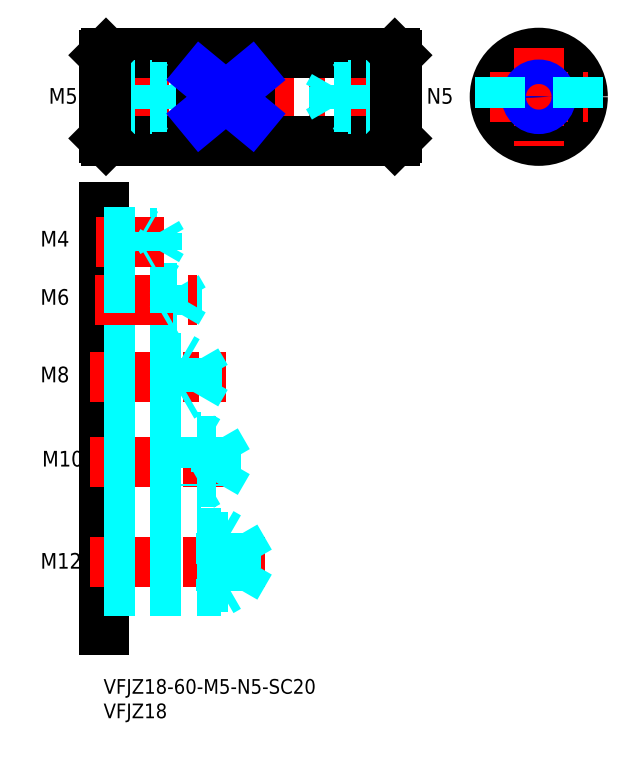
<metadata>
{"format":"dxf","ext":"dxf","renderer":"ezdxf+matplotlib","layout":"modelspace","background":"white","min_lineweight":24,"dpi":150}
</metadata>
<code>
0
SECTION
2
ENTITIES
0
INSERT
8
MSM_CONTINUOUS
2
*U4
10
0
20
0
30
0
0
INSERT
8
MSM_CONTINUOUS
2
*U5
10
0
20
0
30
0
0
LINE
8
MSM_CENTER
10
-2.457
20
119
30
0
11
62.59
21
119
31
0
0
LINE
8
MSM_CONTINUOUS
10
0.5
20
128
30
0
11
59.5
21
128
31
0
0
LINE
8
MSM_CONTINUOUS
10
0.5
20
110
30
0
11
59.5
21
110
31
0
0
LINE
8
MSM_CONTINUOUS
10
0
20
127.5
30
0
11
0
21
110.5
31
0
0
LINE
8
MSM_CONTINUOUS
10
0
20
96.36
30
0
11
0
21
10
31
0
0
LINE
8
MSM_CENTER
10
-2.791
20
23.9
30
0
11
32.95
21
23.9
31
0
0
LINE
8
MSM_CENTER
10
-2.791
20
44.43
30
0
11
27.62
21
44.43
31
0
0
TEXT
8
0
10
-12.89
20
22.56
30
0
40
3.2
1
M12
0
TEXT
8
0
10
-12.56
20
43.43
30
0
40
3.2
1
M10
0
LINE
8
MSM_DASHED
10
0
20
18.78
30
0
11
27
21
18.78
31
0
0
LINE
8
MSM_DASHED
10
0
20
29.03
30
0
11
27
21
29.03
31
0
0
LINE
8
MSM_DASHED
10
0
20
17.9
30
0
11
24
21
17.9
31
0
0
LINE
8
MSM_DASHED
10
0
20
29.9
30
0
11
24
21
29.9
31
0
0
LINE
8
MSM_DASHED
10
0
20
48.68
30
0
11
23
21
48.68
31
0
0
LINE
8
MSM_DASHED
10
0
20
40.18
30
0
11
23
21
40.18
31
0
0
LINE
8
MSM_DASHED
10
20
20
39.43
30
0
11
21.3
21
40.18
31
0
0
LINE
8
MSM_DASHED
10
20
20
49.43
30
0
11
21.3
21
48.68
31
0
0
LINE
8
MSM_DASHED
10
0
20
39.43
30
0
11
20
21
39.43
31
0
0
LINE
8
MSM_DASHED
10
0
20
49.43
30
0
11
20
21
49.43
31
0
0
LINE
8
MSM_DASHED
10
20
20
49.43
30
0
11
20
21
39.43
31
0
0
LINE
8
MSM_DASHED
10
27
20
29.03
30
0
11
27
21
18.78
31
0
0
LINE
8
MSM_DASHED
10
27
20
29.03
30
0
11
29.96
21
23.9
31
0
0
LINE
8
MSM_DASHED
10
24
20
29.9
30
0
11
24
21
17.9
31
0
0
LINE
8
MSM_DASHED
10
24
20
17.9
30
0
11
25.52
21
18.78
31
0
0
LINE
8
MSM_DASHED
10
27
20
18.78
30
0
11
29.96
21
23.9
31
0
0
LINE
8
MSM_DASHED
10
24
20
29.9
30
0
11
25.52
21
29.03
31
0
0
LINE
8
MSM_DASHED
10
23
20
48.68
30
0
11
23
21
40.18
31
0
0
LINE
8
MSM_DASHED
10
23
20
40.18
30
0
11
25.45
21
44.43
31
0
0
LINE
8
MSM_DASHED
10
23
20
48.68
30
0
11
25.45
21
44.43
31
0
0
LINE
8
MSM_CENTER
10
-2.791
20
61.64
30
0
11
25.11
21
61.64
31
0
0
TEXT
8
0
10
-12.91
20
76.47
30
0
40
3.2
1
M6
0
TEXT
8
0
10
-12.91
20
60.64
30
0
40
3.2
1
M8
0
TEXT
8
0
10
-12.91
20
88.37
30
0
40
3.2
1
M4
0
LINE
8
MSM_DASHED
10
12
20
80.48
30
0
11
12
21
74.48
31
0
0
LINE
8
MSM_DASHED
10
15
20
79.98
30
0
11
15
21
74.98
31
0
0
LINE
8
MSM_DASHED
10
15
20
79.98
30
0
11
16.44
21
77.48
31
0
0
LINE
8
MSM_DASHED
10
19
20
65.02
30
0
11
20.95
21
61.64
31
0
0
LINE
8
MSM_DASHED
10
19
20
58.27
30
0
11
20.95
21
61.64
31
0
0
LINE
8
MSM_DASHED
10
16
20
65.64
30
0
11
16
21
57.64
31
0
0
LINE
8
MSM_DASHED
10
16
20
65.64
30
0
11
17.08
21
65.02
31
0
0
LINE
8
MSM_DASHED
10
0
20
57.64
30
0
11
16
21
57.64
31
0
0
LINE
8
MSM_DASHED
10
0
20
58.27
30
0
11
19
21
58.27
31
0
0
LINE
8
MSM_DASHED
10
0
20
65.02
30
0
11
19
21
65.02
31
0
0
LINE
8
MSM_DASHED
10
19
20
65.02
30
0
11
19
21
58.27
31
0
0
LINE
8
MSM_DASHED
10
16
20
57.64
30
0
11
17.08
21
58.27
31
0
0
LINE
8
MSM_DASHED
10
0
20
65.64
30
0
11
16
21
65.64
31
0
0
LINE
8
MSM_DASHED
10
0
20
74.48
30
0
11
12
21
74.48
31
0
0
LINE
8
MSM_DASHED
10
0
20
74.98
30
0
11
15
21
74.98
31
0
0
LINE
8
MSM_CENTER
10
-1.78
20
77.48
30
0
11
19.15
21
77.48
31
0
0
LINE
8
MSM_DASHED
10
15
20
74.98
30
0
11
16.44
21
77.48
31
0
0
LINE
8
MSM_DASHED
10
12
20
74.48
30
0
11
12.87
21
74.98
31
0
0
LINE
8
MSM_DASHED
10
0
20
80.48
30
0
11
12
21
80.48
31
0
0
LINE
8
MSM_DASHED
10
0
20
79.98
30
0
11
15
21
79.98
31
0
0
LINE
8
MSM_DASHED
10
0
20
91.04
30
0
11
11
21
91.04
31
0
0
LINE
8
MSM_DASHED
10
0
20
87.74
30
0
11
11
21
87.74
31
0
0
LINE
8
MSM_CENTER
10
-1.558
20
89.39
30
0
11
12.39
21
89.39
31
0
0
LINE
8
MSM_DASHED
10
0
20
87.39
30
0
11
8
21
87.39
31
0
0
LINE
8
MSM_DASHED
10
0
20
91.39
30
0
11
8
21
91.39
31
0
0
LINE
8
MSM_DASHED
10
8
20
87.39
30
0
11
8
21
91.39
31
0
0
LINE
8
MSM_DASHED
10
8
20
87.39
30
0
11
8.606
21
87.74
31
0
0
LINE
8
MSM_DASHED
10
8
20
91.39
30
0
11
8.606
21
91.04
31
0
0
LINE
8
MSM_DASHED
10
12
20
80.48
30
0
11
12.87
21
79.98
31
0
0
LINE
8
MSM_DASHED
10
11
20
87.74
30
0
11
11
21
91.04
31
0
0
LINE
8
MSM_DASHED
10
11
20
87.74
30
0
11
11.95
21
89.39
31
0
0
LINE
8
MSM_DASHED
10
11
20
91.04
30
0
11
11.95
21
89.39
31
0
0
LINE
8
MSM_DASHED
10
0
20
116.9
30
0
11
13
21
116.9
31
0
0
LINE
8
MSM_DASHED
10
0
20
121.1
30
0
11
13
21
121.1
31
0
0
LINE
8
MSM_DASHED
10
0
20
121.5
30
0
11
10
21
121.5
31
0
0
LINE
8
MSM_DASHED
10
0
20
116.5
30
0
11
10
21
116.5
31
0
0
TEXT
8
MSM_CONTINUOUS
10
-11.2
20
117.6
30
0
40
3.2
1
M5
0
LINE
8
MSM_DASHED
10
13
20
121.1
30
0
11
14.21
21
119
31
0
0
LINE
8
MSM_DASHED
10
13
20
121.1
30
0
11
13
21
116.9
31
0
0
LINE
8
MSM_DASHED
10
10
20
121.5
30
0
11
10
21
116.5
31
0
0
LINE
8
MSM_DASHED
10
10
20
116.5
30
0
11
10.61
21
116.8
31
0
0
LINE
8
MSM_DASHED
10
13
20
116.9
30
0
11
14.21
21
119
31
0
0
LINE
8
MSM_DASHED
10
10
20
121.5
30
0
11
10.61
21
121.1
31
0
0
CIRCLE
8
0
10
88.92
20
119
30
0
40
9
0
LINE
8
MSM_CENTER
10
88.92
20
129
30
0
11
88.92
21
109
31
0
0
LINE
8
MSM_CONTINUOUS
10
60
20
127.5
30
0
11
60
21
110.5
31
0
0
LINE
8
MSM_CENTER
10
78.92
20
119
30
0
11
98.92
21
119
31
0
0
CIRCLE
8
MSM_CONTINUOUS
10
88.92
20
119
30
0
40
2.1
0
CIRCLE
8
MSM_NARROW
10
88.92
20
119
30
0
40
2.5
0
LINE
8
MSM_CONTINUOUS
10
0.5
20
128
30
0
11
0.5
21
110
31
0
0
LINE
8
MSM_DASHED
10
60
20
116.9
30
0
11
47
21
116.9
31
0
0
LINE
8
MSM_DASHED
10
60
20
121.1
30
0
11
47
21
121.1
31
0
0
LINE
8
MSM_DASHED
10
60
20
121.5
30
0
11
50
21
121.5
31
0
0
LINE
8
MSM_DASHED
10
60
20
116.5
30
0
11
50
21
116.5
31
0
0
LINE
8
MSM_DASHED
10
47
20
121.1
30
0
11
45.79
21
119
31
0
0
LINE
8
MSM_DASHED
10
47
20
121.1
30
0
11
47
21
116.9
31
0
0
LINE
8
MSM_DASHED
10
50
20
121.5
30
0
11
50
21
116.5
31
0
0
LINE
8
MSM_DASHED
10
50
20
116.5
30
0
11
49.39
21
116.8
31
0
0
LINE
8
MSM_DASHED
10
47
20
116.9
30
0
11
45.79
21
119
31
0
0
LINE
8
MSM_DASHED
10
50
20
121.5
30
0
11
49.39
21
121.1
31
0
0
TEXT
8
MSM_CONTINUOUS
10
66
20
117.6
30
0
40
3.2
1
N5
0
LINE
8
MSM_CONTINUOUS
10
20
20
123.1
30
0
11
20
21
114.8
31
0
0
LINE
8
MSM_CONTINUOUS
10
30
20
123.1
30
0
11
30
21
114.8
31
0
0
LINE
8
MSM_CONTINUOUS
10
30
20
114.8
30
0
11
20
21
114.8
31
0
0
LINE
8
MSM_CONTINUOUS
10
30
20
123.1
30
0
11
20
21
123.1
31
0
0
LINE
8
MSM_NARROW
10
20
20
114.8
30
0
11
30
21
123.1
31
0
0
LINE
8
MSM_NARROW
10
30
20
114.8
30
0
11
20
21
123.1
31
0
0
LINE
8
MSM_DASHED
10
80.92
20
123.1
30
0
11
80.92
21
114.8
31
0
0
LINE
8
MSM_DASHED
10
96.92
20
123.1
30
0
11
96.92
21
114.8
31
0
0
LINE
8
MSM_CONTINUOUS
10
59.5
20
128
30
0
11
59.5
21
110
31
0
0
LINE
8
MSM_CONTINUOUS
10
0
20
127.5
30
0
11
0.5
21
128
31
0
0
LINE
8
MSM_CONTINUOUS
10
0
20
110.5
30
0
11
0.5
21
110
31
0
0
LINE
8
MSM_CONTINUOUS
10
59.5
20
110
30
0
11
60
21
110.5
31
0
0
LINE
8
MSM_CONTINUOUS
10
59.5
20
128
30
0
11
60
21
127.5
31
0
0
ENDSEC
0
EOF

</code>
